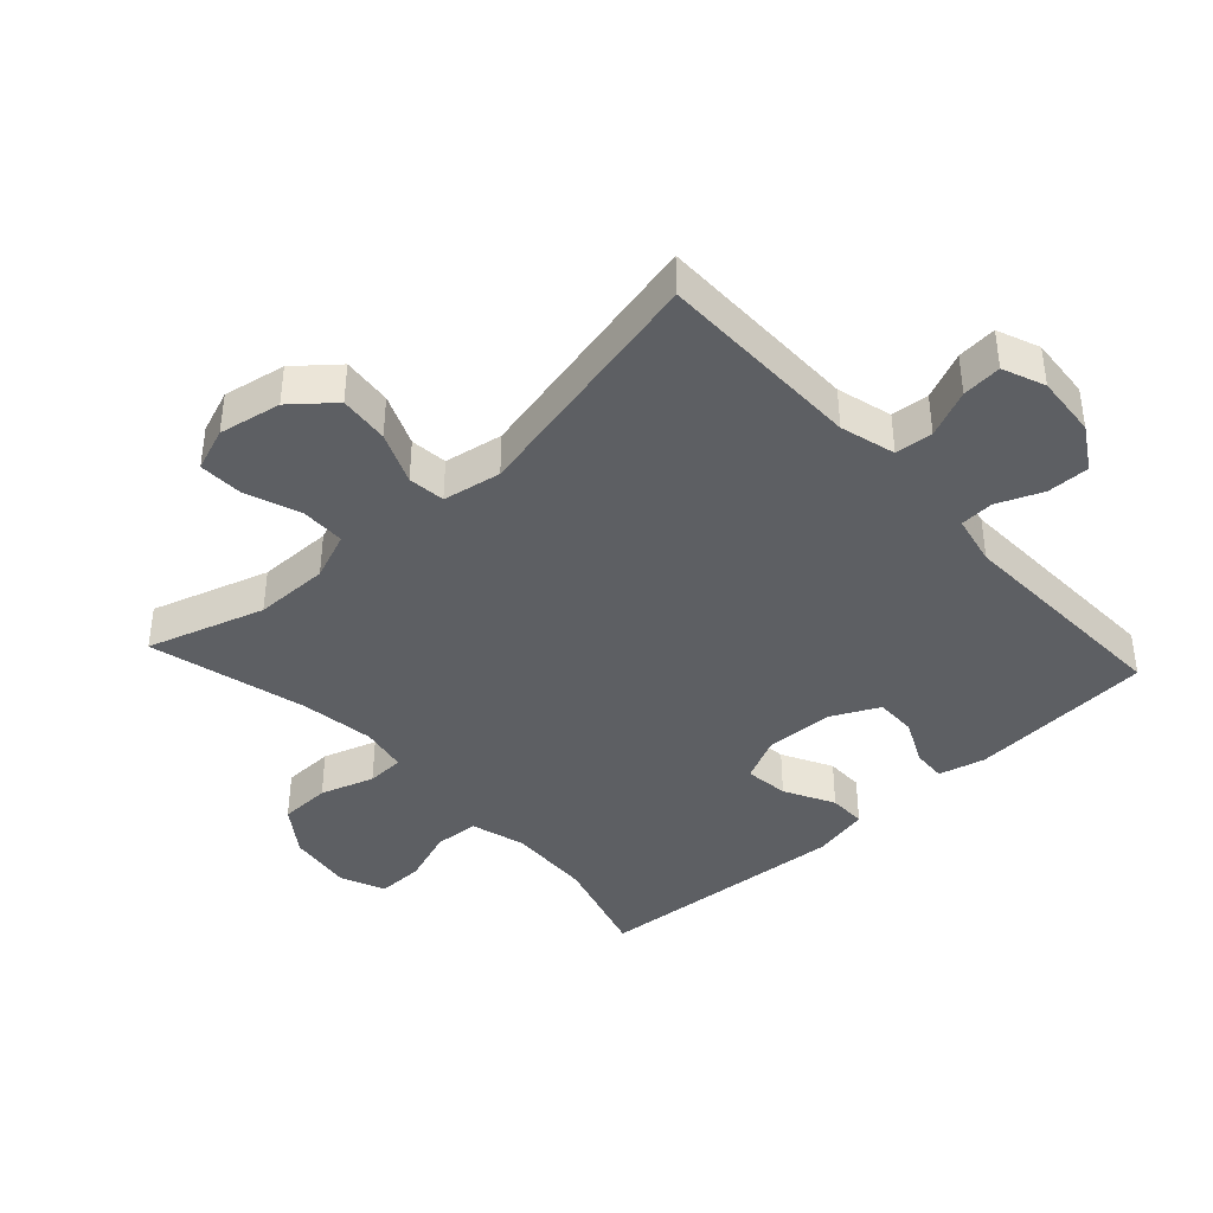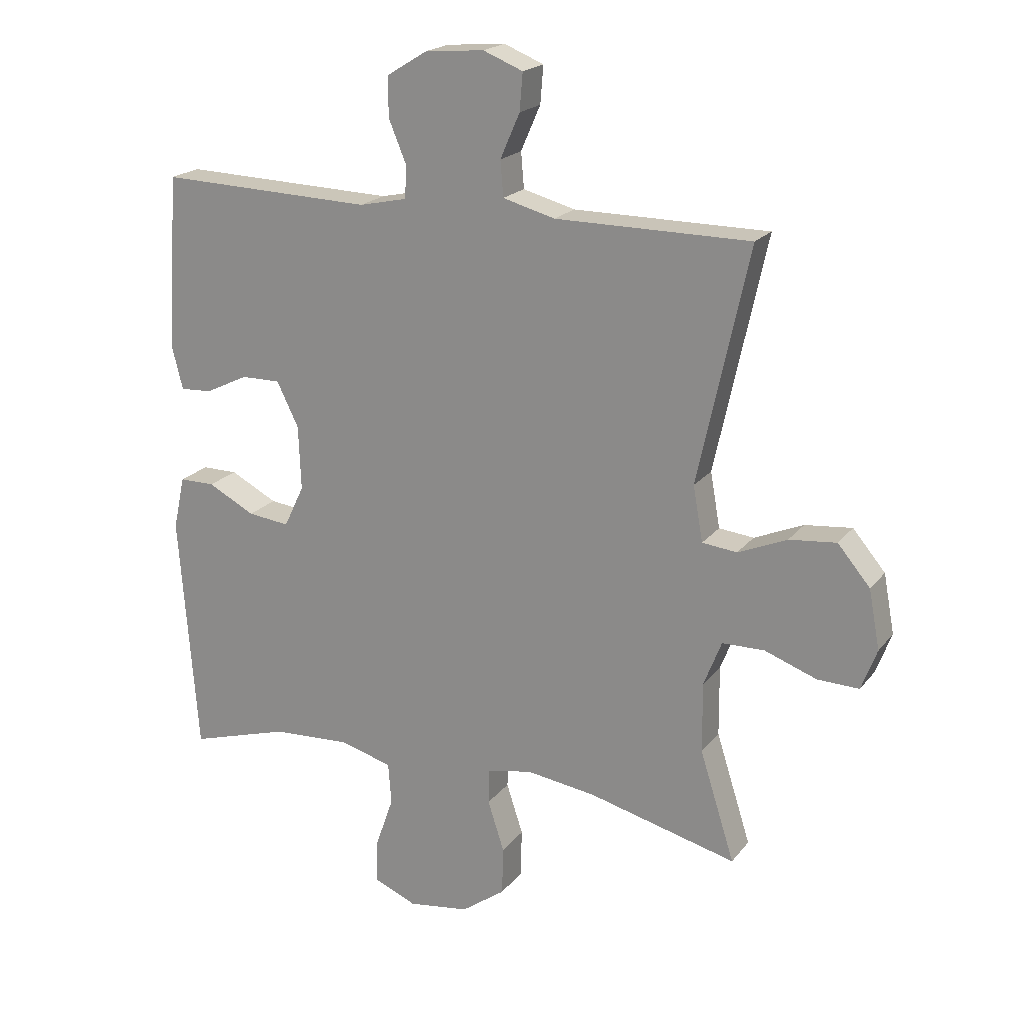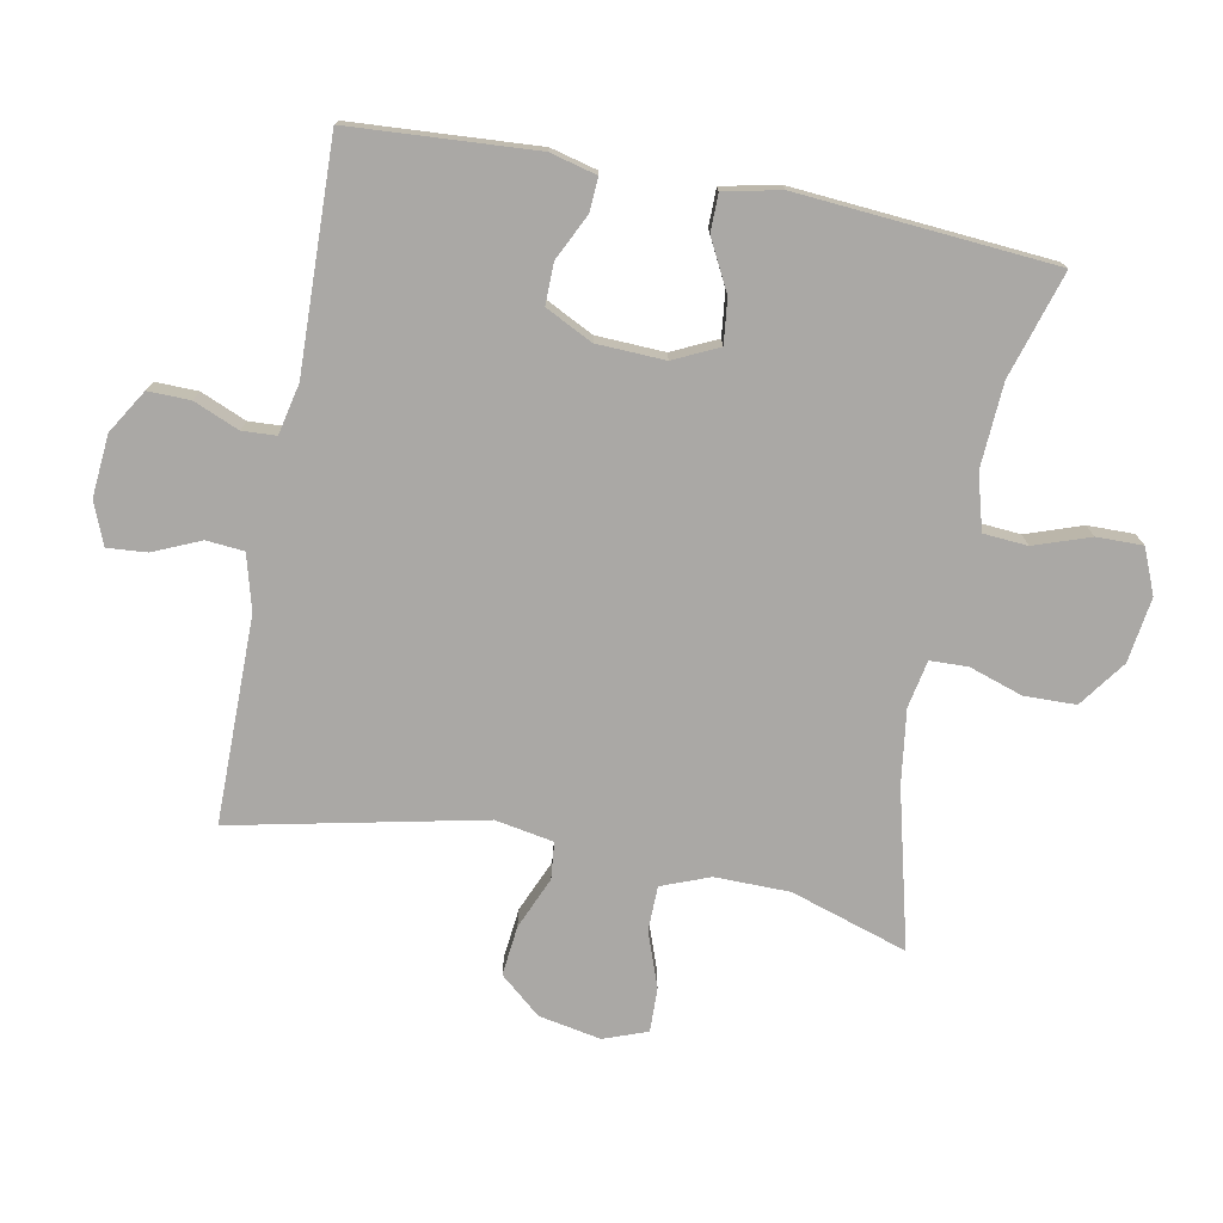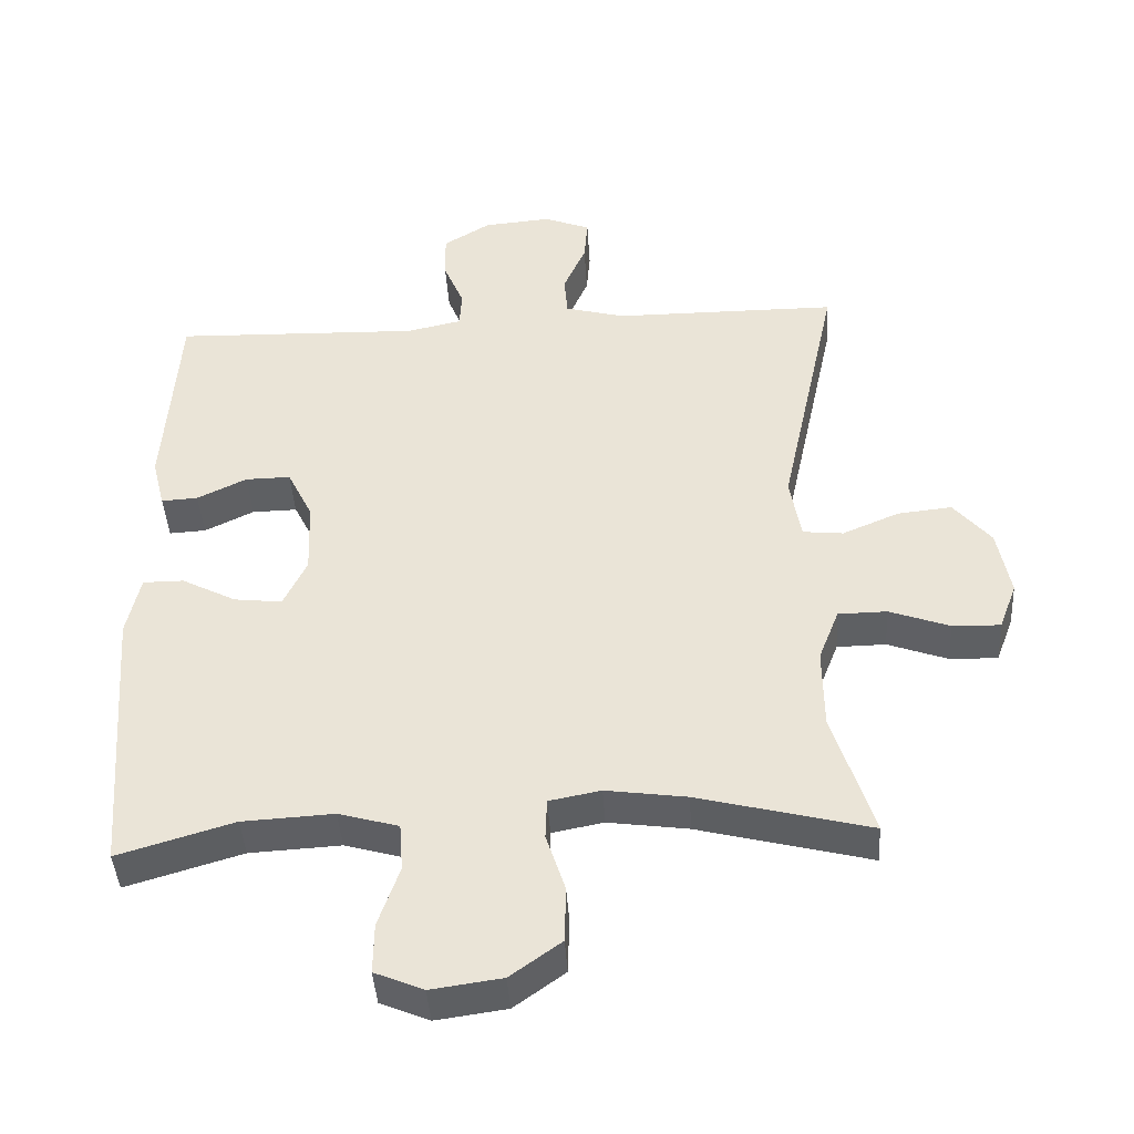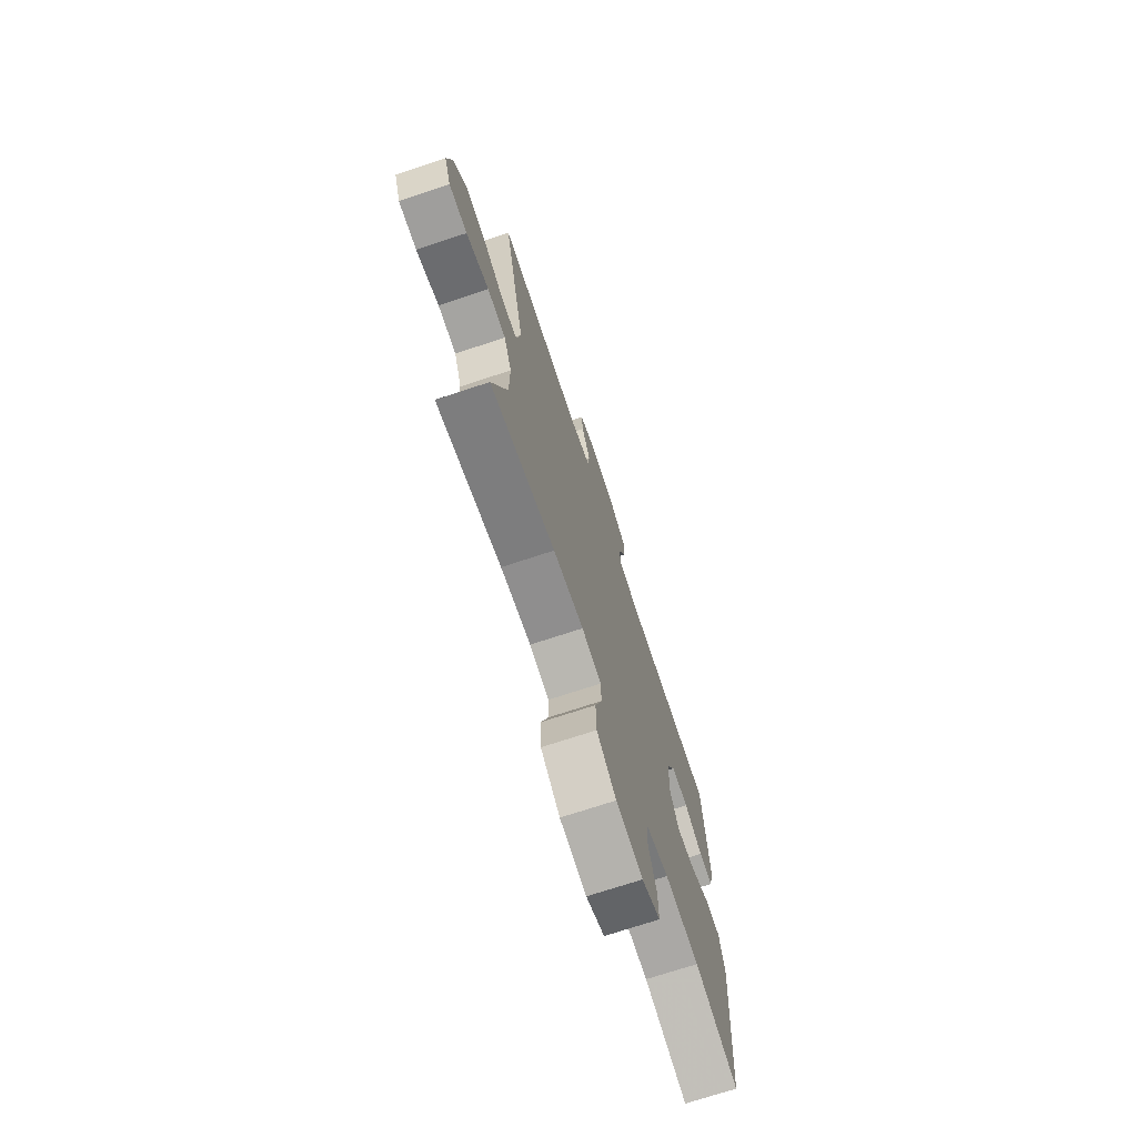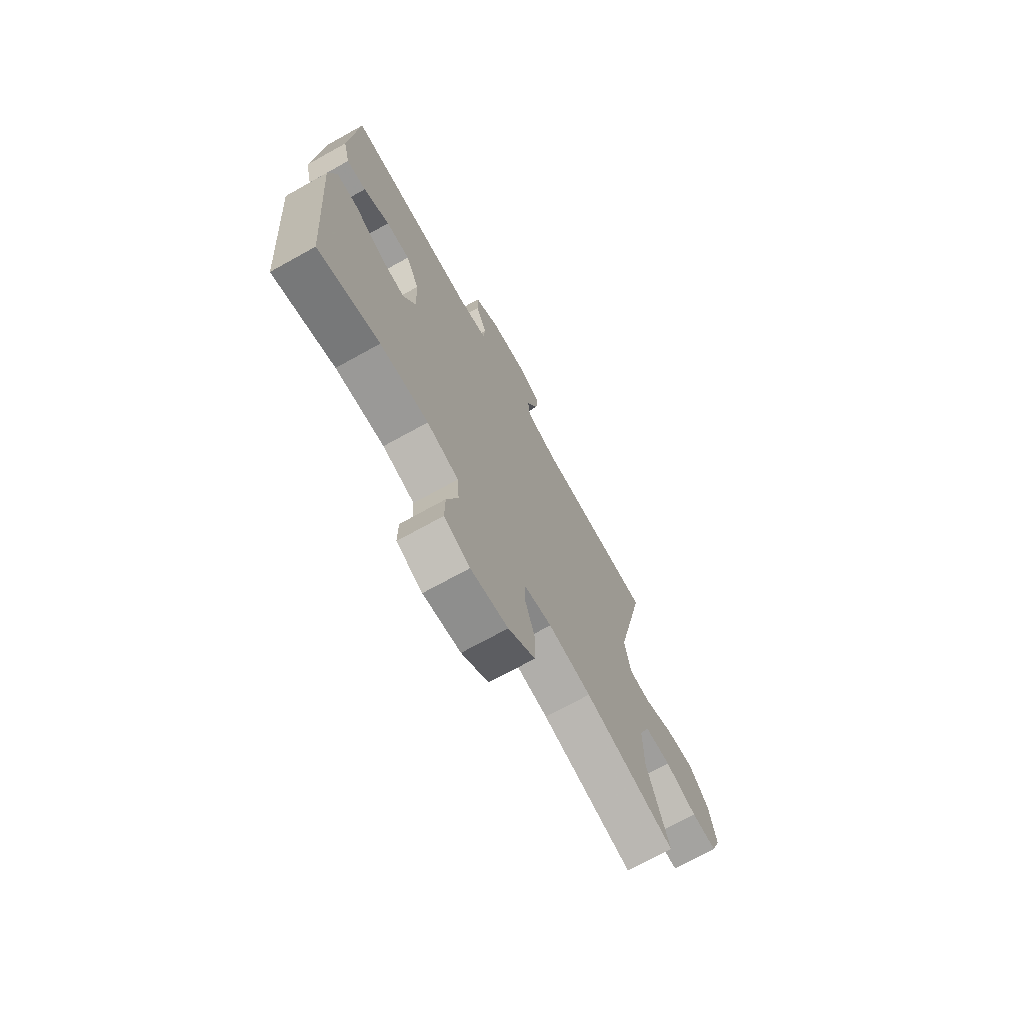
<metadata>
{"format":"obj","ext":"obj","renderer":"f3d","projection":"perspective","resolution":1024,"background":"white","views":[{"elev":-40.4,"azim":-47.4,"up":"+Y"},{"elev":20.0,"azim":-153.5,"up":"+Z"},{"elev":-75.1,"azim":79.0,"up":"+Y"},{"elev":-42.4,"azim":-176.5,"up":"+Z"},{"elev":-72.4,"azim":-71.7,"up":"+Z"},{"elev":-71.6,"azim":119.0,"up":"+Z"}]}
</metadata>
<code>
v -0.5 0.07 0.5
v -0.182 0.07 0.501
v -0.097 0.07 0.524
v -0.092 0.07 0.582
v -0.124 0.07 0.655
v -0.129 0.07 0.716
v -0.064 0.07 0.742
v 0.032 0.07 0.734
v 0.099 0.07 0.693
v 0.098 0.07 0.628
v 0.069 0.07 0.558
v 0.072 0.07 0.506
v 0.15 0.07 0.489
v 0.5 0.07 0.5
v 0.519 0.07 0.215
v 0.501 0.07 0.143
v 0.449 0.07 0.146
v 0.379 0.07 0.18
v 0.315 0.07 0.181
v 0.279 0.07 0.108
v 0.275 0.07 0.003
v 0.308 0.07 -0.066
v 0.376 0.07 -0.058
v 0.453 0.07 -0.018
v 0.511 0.07 -0.018
v 0.53 0.07 -0.105
v 0.5 0.07 -0.5
v 0.336 0.07 -0.451
v 0.207 0.07 -0.444
v 0.122 0.07 -0.468
v 0.117 0.07 -0.536
v 0.147 0.07 -0.622
v 0.148 0.07 -0.693
v 0.079 0.07 -0.722
v -0.021 0.07 -0.708
v -0.093 0.07 -0.656
v -0.095 0.07 -0.577
v -0.068 0.07 -0.494
v -0.07 0.07 -0.436
v -0.143 0.07 -0.422
v -0.257 0.07 -0.438
v -0.5 0.07 -0.5
v -0.443 0.07 -0.32
v -0.442 0.07 -0.205
v -0.471 0.07 -0.131
v -0.54 0.07 -0.13
v -0.625 0.07 -0.161
v -0.693 0.07 -0.163
v -0.718 0.07 -0.096
v -0.7 0.07 0
v -0.647 0.07 0.063
v -0.57 0.07 0.055
v -0.49 0.07 0.021
v -0.433 0.07 0.027
v -0.417 0.07 0.117
v -0.5 0 0.5
v -0.182 0 0.501
v -0.097 0 0.524
v -0.092 0 0.582
v -0.124 0 0.655
v -0.129 0 0.716
v -0.064 0 0.742
v 0.032 0 0.734
v 0.099 0 0.693
v 0.098 0 0.628
v 0.069 0 0.558
v 0.072 0 0.506
v 0.15 0 0.489
v 0.5 0 0.5
v 0.519 0 0.215
v 0.501 0 0.143
v 0.449 0 0.146
v 0.379 0 0.18
v 0.315 0 0.181
v 0.279 0 0.108
v 0.275 0 0.003
v 0.308 0 -0.066
v 0.376 0 -0.058
v 0.453 0 -0.018
v 0.511 0 -0.018
v 0.53 0 -0.105
v 0.5 0 -0.5
v 0.336 0 -0.451
v 0.207 0 -0.444
v 0.122 0 -0.468
v 0.117 0 -0.536
v 0.147 0 -0.622
v 0.148 0 -0.693
v 0.079 0 -0.722
v -0.021 0 -0.708
v -0.093 0 -0.656
v -0.095 0 -0.577
v -0.068 0 -0.494
v -0.07 0 -0.436
v -0.143 0 -0.422
v -0.257 0 -0.438
v -0.5 0 -0.5
v -0.443 0 -0.32
v -0.442 0 -0.205
v -0.471 0 -0.131
v -0.54 0 -0.13
v -0.625 0 -0.161
v -0.693 0 -0.163
v -0.718 0 -0.096
v -0.7 0 0
v -0.647 0 0.063
v -0.57 0 0.055
v -0.49 0 0.021
v -0.433 0 0.027
v -0.417 0 0.117
f 51 52 53
f 50 51 53
f 49 50 53
f 48 49 53
f 47 48 53
f 46 47 53
f 45 46 53 54
f 44 45 54
f 43 44 54 55
f 41 42 43
f 40 41 43 55
f 36 37 38
f 35 36 38
f 34 35 38
f 33 34 38
f 32 33 38
f 31 32 38
f 30 31 38 39
f 55 1 2
f 40 55 2
f 39 40 2
f 30 39 2
f 29 30 2
f 26 27 28
f 25 26 28
f 24 25 28
f 23 24 28
f 16 17 18
f 15 16 18
f 14 15 18
f 13 14 18
f 12 13 18 19
f 9 10 11
f 8 9 11
f 7 8 11
f 6 7 11
f 5 6 11
f 4 5 11
f 3 4 11 12
f 12 19 20
f 3 12 20
f 2 3 20
f 22 23 28 29
f 21 22 29 2
f 2 20 21
f 108 107 106
f 108 106 105
f 108 105 104
f 108 104 103
f 108 103 102
f 108 102 101
f 109 108 101 100
f 109 100 99
f 110 109 99 98
f 98 97 96
f 110 98 96 95
f 93 92 91
f 93 91 90
f 93 90 89
f 93 89 88
f 93 88 87
f 93 87 86
f 94 93 86 85
f 57 56 110
f 57 110 95
f 57 95 94
f 57 94 85
f 57 85 84
f 83 82 81
f 83 81 80
f 83 80 79
f 83 79 78
f 73 72 71
f 73 71 70
f 73 70 69
f 73 69 68
f 74 73 68 67
f 66 65 64
f 66 64 63
f 66 63 62
f 66 62 61
f 66 61 60
f 66 60 59
f 67 66 59 58
f 75 74 67
f 75 67 58
f 75 58 57
f 84 83 78 77
f 57 84 77 76
f 76 75 57
f 1 56 57 2
f 2 57 58 3
f 3 58 59 4
f 4 59 60 5
f 5 60 61 6
f 6 61 62 7
f 7 62 63 8
f 8 63 64 9
f 9 64 65 10
f 10 65 66 11
f 11 66 67 12
f 12 67 68 13
f 13 68 69 14
f 14 69 70 15
f 15 70 71 16
f 16 71 72 17
f 17 72 73 18
f 18 73 74 19
f 19 74 75 20
f 20 75 76 21
f 21 76 77 22
f 22 77 78 23
f 23 78 79 24
f 24 79 80 25
f 25 80 81 26
f 26 81 82 27
f 27 82 83 28
f 28 83 84 29
f 29 84 85 30
f 30 85 86 31
f 31 86 87 32
f 32 87 88 33
f 33 88 89 34
f 34 89 90 35
f 35 90 91 36
f 36 91 92 37
f 37 92 93 38
f 38 93 94 39
f 39 94 95 40
f 40 95 96 41
f 41 96 97 42
f 42 97 98 43
f 43 98 99 44
f 44 99 100 45
f 45 100 101 46
f 46 101 102 47
f 47 102 103 48
f 48 103 104 49
f 49 104 105 50
f 50 105 106 51
f 51 106 107 52
f 52 107 108 53
f 53 108 109 54
f 54 109 110 55
f 55 110 56 1

</code>
